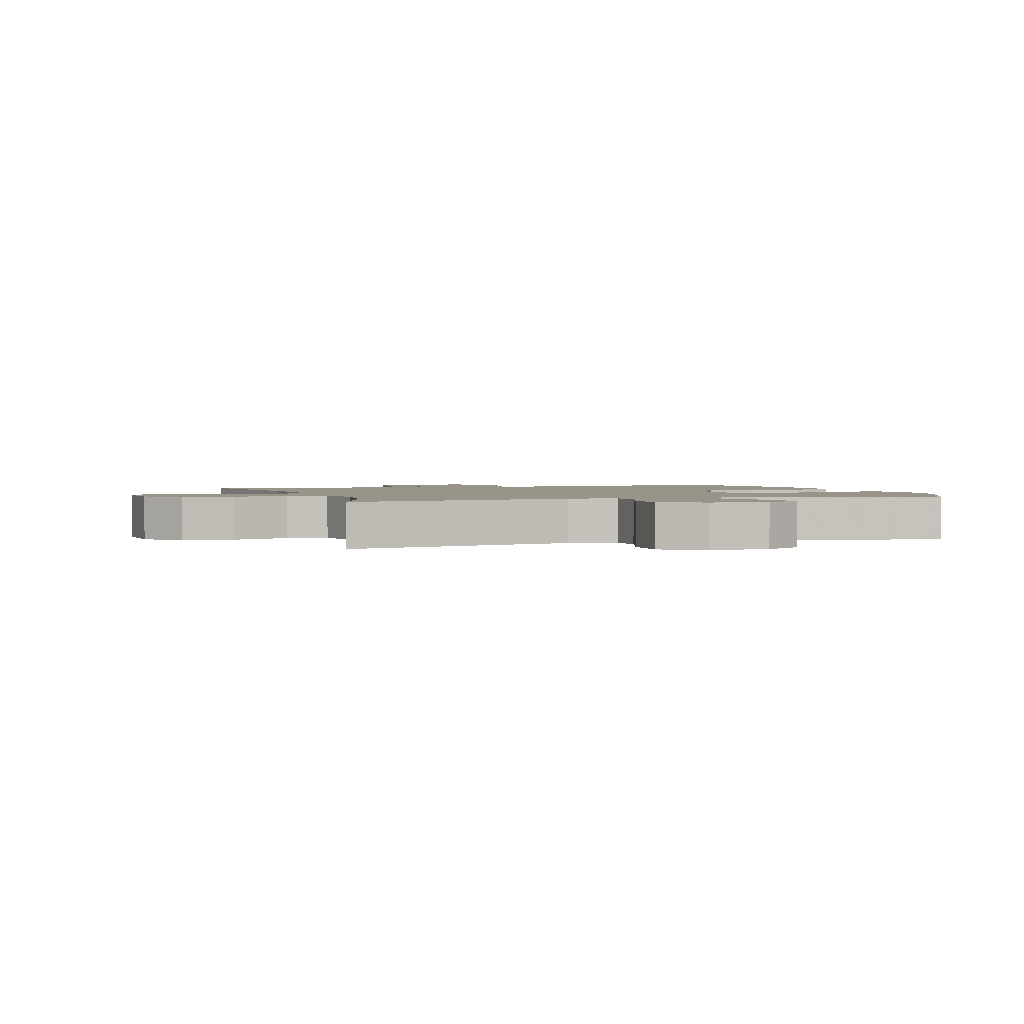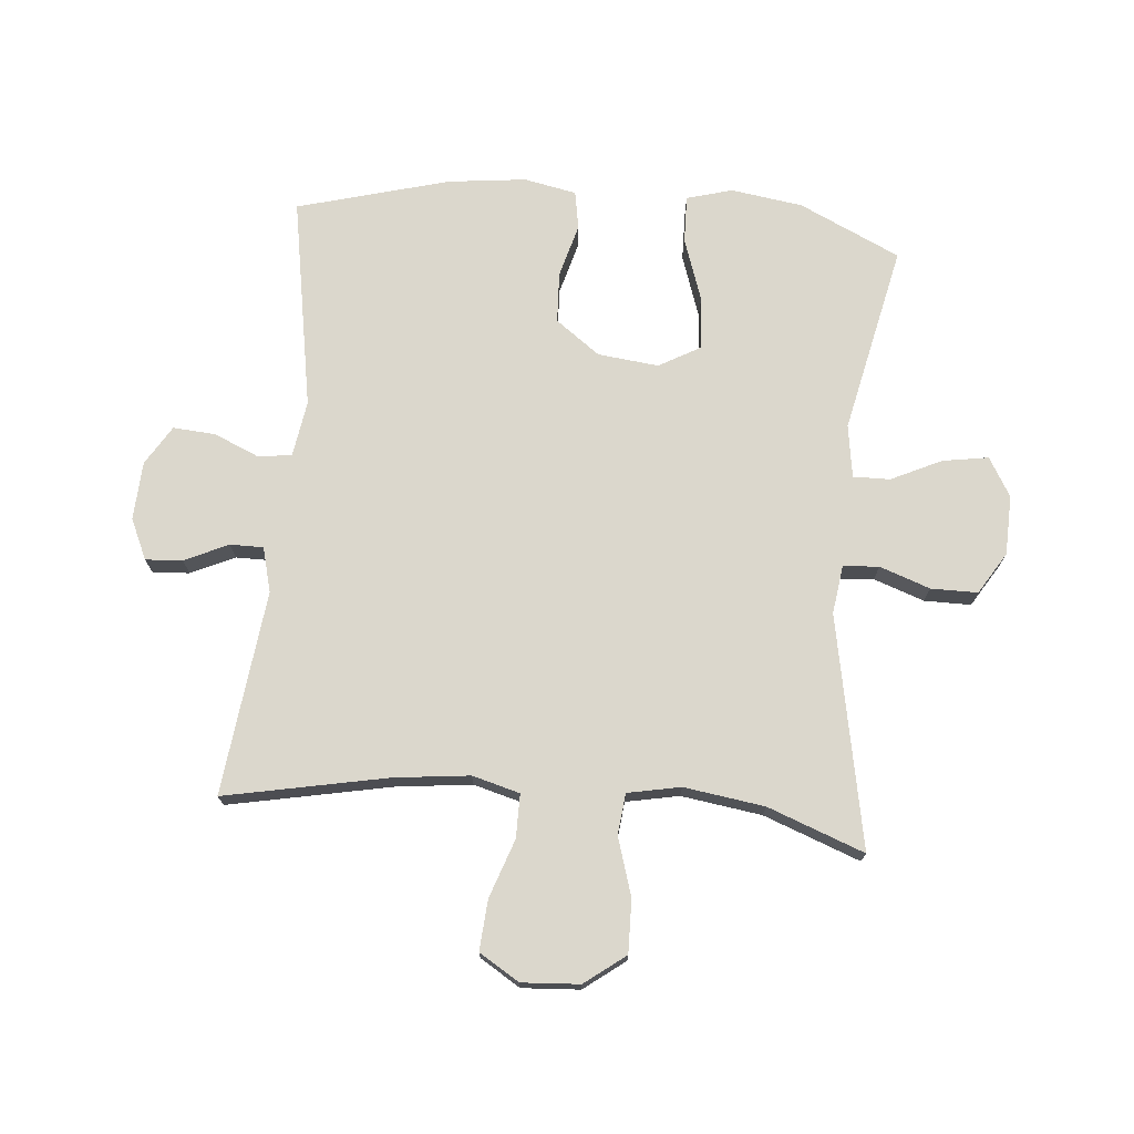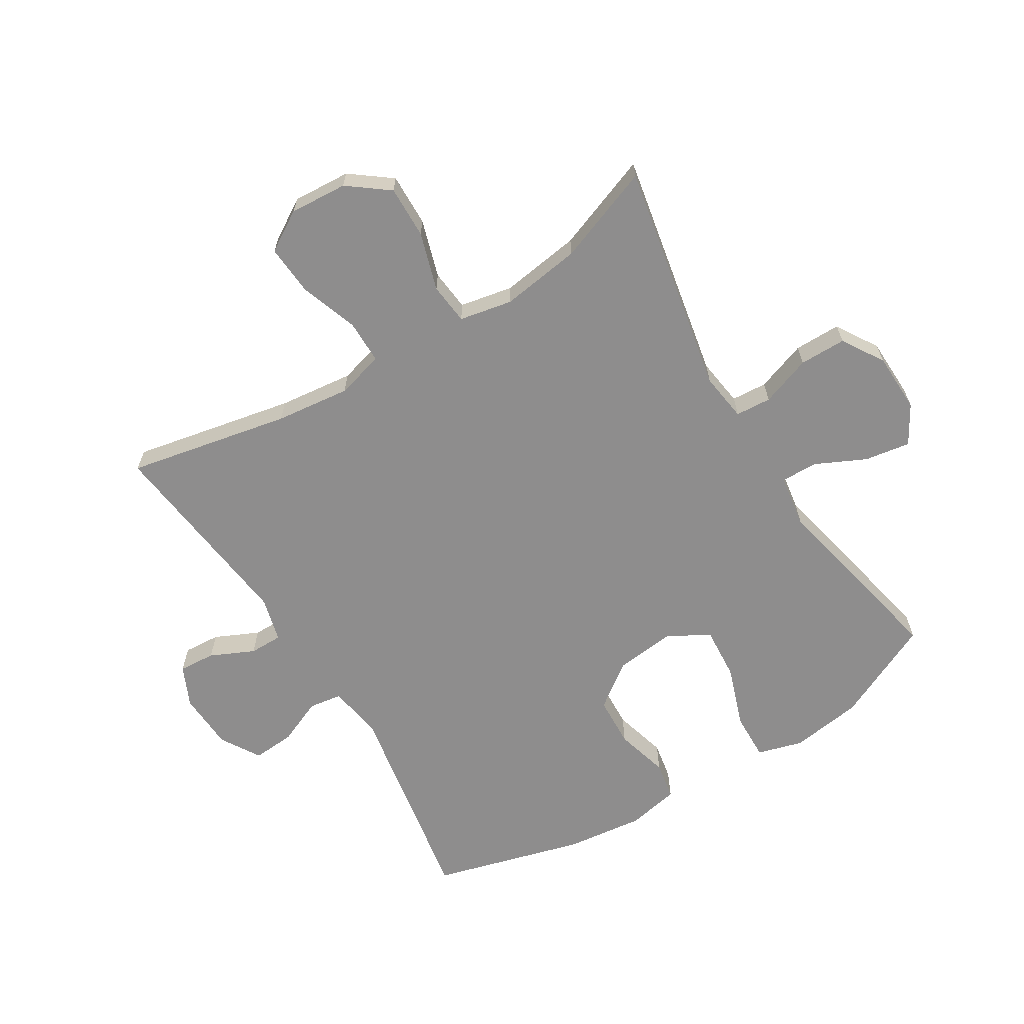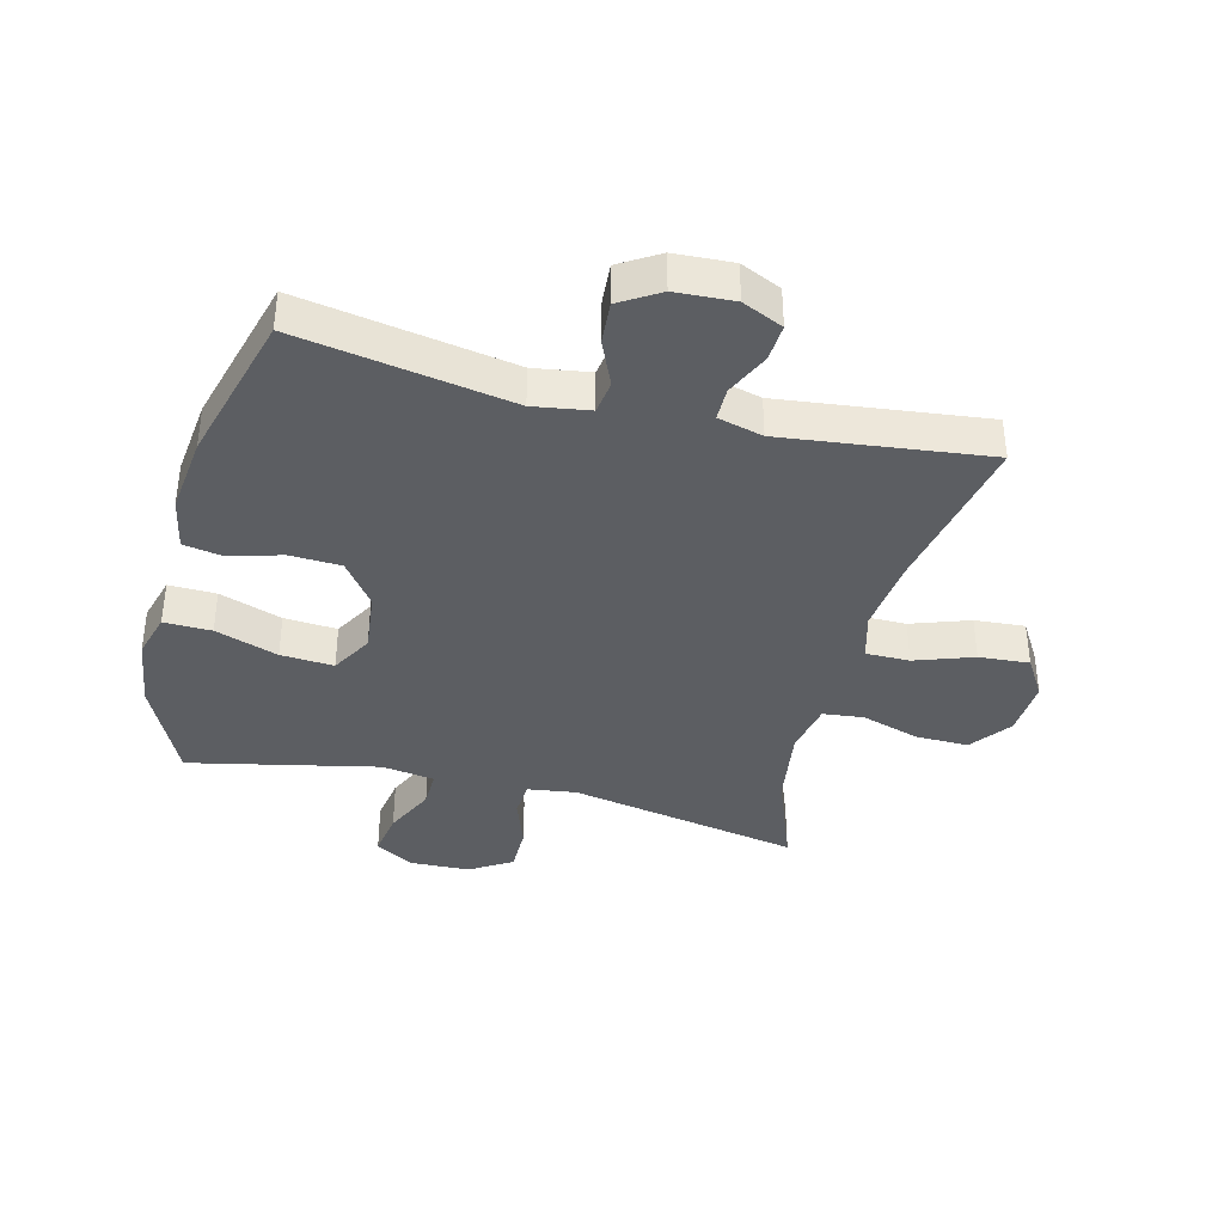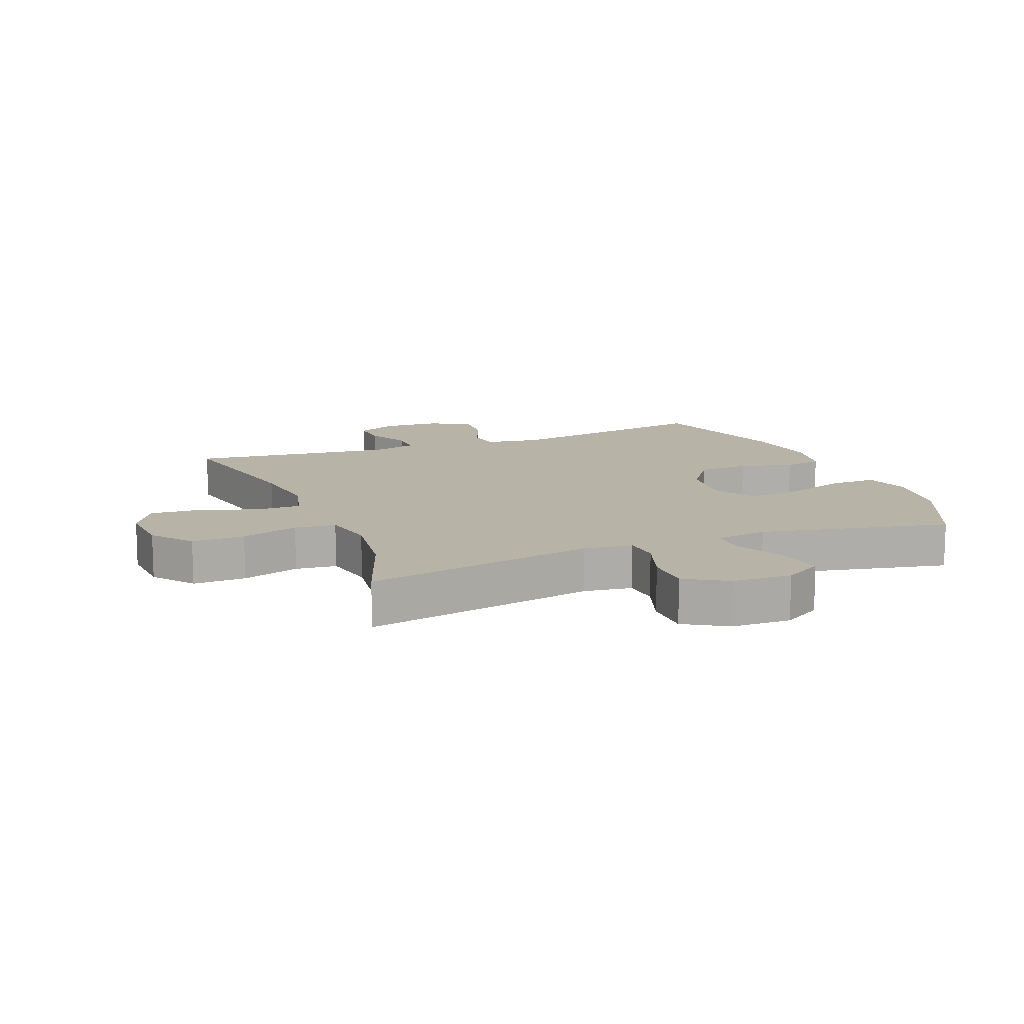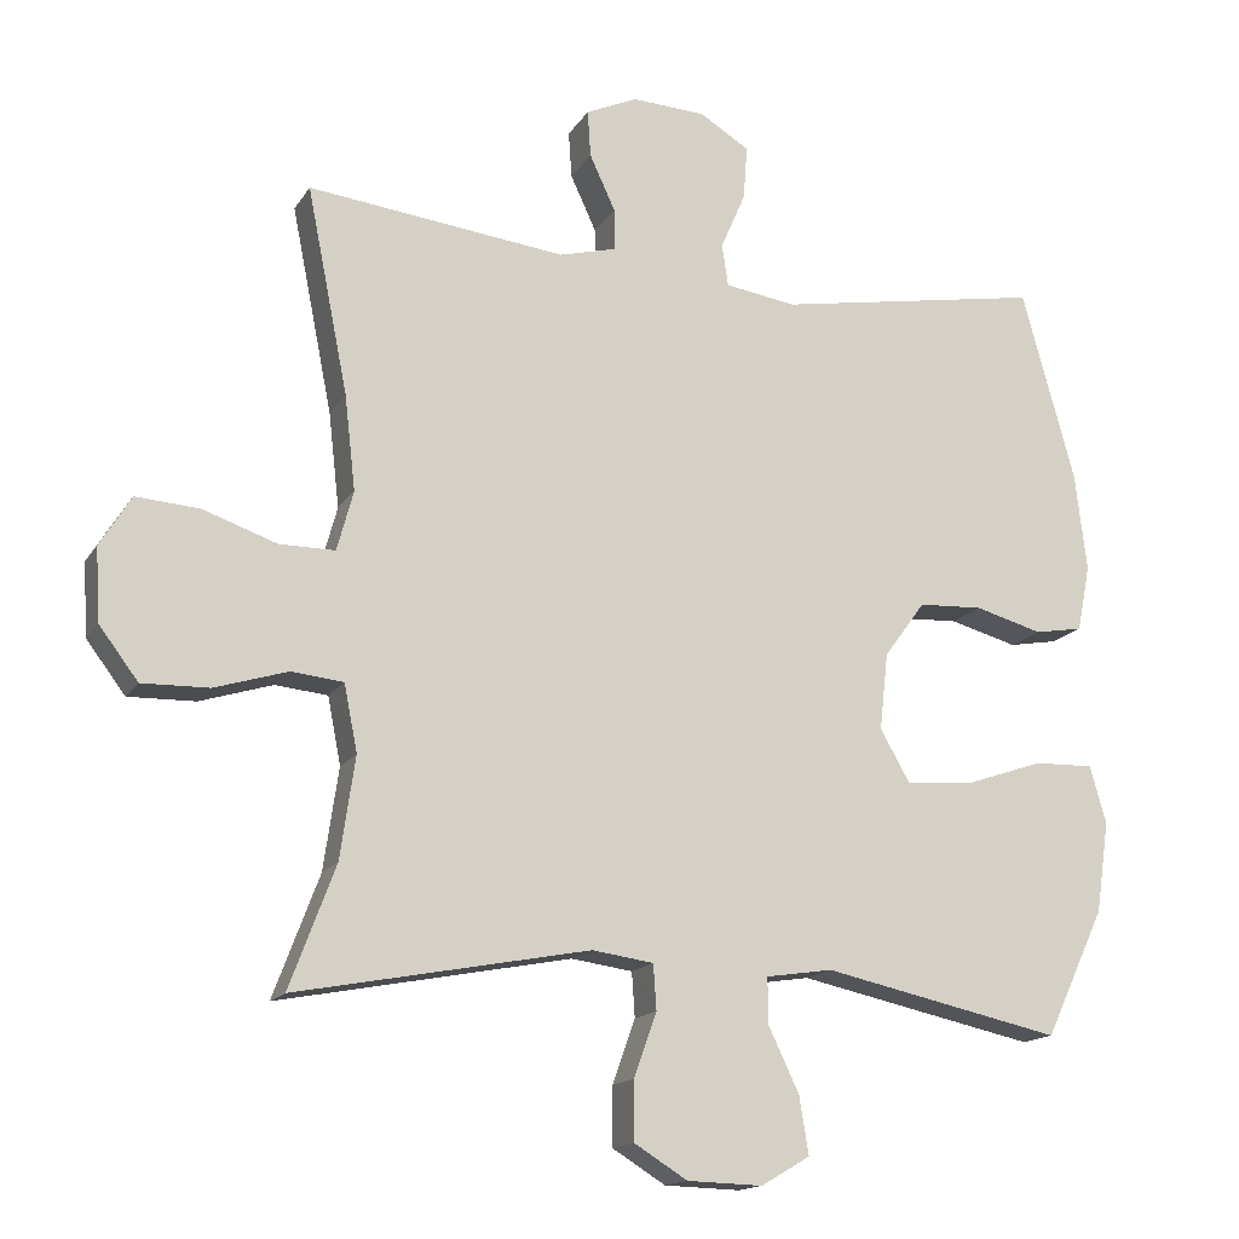
<metadata>
{"format":"obj","ext":"obj","renderer":"f3d","projection":"perspective","resolution":1024,"background":"white","views":[{"elev":1.9,"azim":161.5,"up":"+Y"},{"elev":73.1,"azim":95.1,"up":"+Y"},{"elev":-64.7,"azim":121.5,"up":"+Y"},{"elev":-38.2,"azim":-14.2,"up":"+Y"},{"elev":12.8,"azim":158.0,"up":"+Y"},{"elev":-15.5,"azim":158.5,"up":"+Z"}]}
</metadata>
<code>
v 0.5 0.07 0.5
v 0.447 0.07 0.235
v 0.433 0.07 0.113
v 0.454 0.07 0.036
v 0.525 0.07 0.036
v 0.62 0.07 0.069
v 0.702 0.07 0.075
v 0.742 0.07 0.01
v 0.736 0.07 -0.084
v 0.686 0.07 -0.15
v 0.6 0.07 -0.148
v 0.506 0.07 -0.119
v 0.439 0.07 -0.126
v 0.422 0.07 -0.212
v 0.441 0.07 -0.343
v 0.5 0.07 -0.5
v 0.123 0.07 -0.428
v 0.044 0.07 -0.439
v 0.04 0.07 -0.497
v 0.069 0.07 -0.579
v 0.069 0.07 -0.655
v 0.001 0.07 -0.697
v -0.096 0.07 -0.7
v -0.159 0.07 -0.663
v -0.147 0.07 -0.589
v -0.108 0.07 -0.507
v -0.107 0.07 -0.447
v -0.193 0.07 -0.434
v -0.5 0.07 -0.5
v -0.577 0.07 -0.336
v -0.594 0.07 -0.219
v -0.573 0.07 -0.145
v -0.496 0.07 -0.147
v -0.394 0.07 -0.182
v -0.308 0.07 -0.188
v -0.27 0.07 -0.121
v -0.281 0.07 -0.022
v -0.334 0.07 0.05
v -0.417 0.07 0.054
v -0.504 0.07 0.03
v -0.566 0.07 0.041
v -0.583 0.07 0.126
v -0.568 0.07 0.253
v -0.5 0.07 0.5
v -0.155 0.07 0.44
v -0.064 0.07 0.454
v -0.056 0.07 0.508
v -0.088 0.07 0.582
v -0.093 0.07 0.651
v -0.029 0.07 0.69
v 0.066 0.07 0.695
v 0.132 0.07 0.665
v 0.128 0.07 0.605
v 0.095 0.07 0.534
v 0.095 0.07 0.48
v 0.168 0.07 0.461
v 0.5 0 0.5
v 0.447 0 0.235
v 0.433 0 0.113
v 0.454 0 0.036
v 0.525 0 0.036
v 0.62 0 0.069
v 0.702 0 0.075
v 0.742 0 0.01
v 0.736 0 -0.084
v 0.686 0 -0.15
v 0.6 0 -0.148
v 0.506 0 -0.119
v 0.439 0 -0.126
v 0.422 0 -0.212
v 0.441 0 -0.343
v 0.5 0 -0.5
v 0.123 0 -0.428
v 0.044 0 -0.439
v 0.04 0 -0.497
v 0.069 0 -0.579
v 0.069 0 -0.655
v 0.001 0 -0.697
v -0.096 0 -0.7
v -0.159 0 -0.663
v -0.147 0 -0.589
v -0.108 0 -0.507
v -0.107 0 -0.447
v -0.193 0 -0.434
v -0.5 0 -0.5
v -0.577 0 -0.336
v -0.594 0 -0.219
v -0.573 0 -0.145
v -0.496 0 -0.147
v -0.394 0 -0.182
v -0.308 0 -0.188
v -0.27 0 -0.121
v -0.281 0 -0.022
v -0.334 0 0.05
v -0.417 0 0.054
v -0.504 0 0.03
v -0.566 0 0.041
v -0.583 0 0.126
v -0.568 0 0.253
v -0.5 0 0.5
v -0.155 0 0.44
v -0.064 0 0.454
v -0.056 0 0.508
v -0.088 0 0.582
v -0.093 0 0.651
v -0.029 0 0.69
v 0.066 0 0.695
v 0.132 0 0.665
v 0.128 0 0.605
v 0.095 0 0.534
v 0.095 0 0.48
v 0.168 0 0.461
f 51 52 53 54
f 51 54 55
f 50 51 55
f 47 48 49 50
f 46 47 50 55
f 42 43 44 45
f 42 45 46
f 39 40 41 42
f 38 39 42 46
f 37 38 46 55
f 31 32 33 34
f 31 34 35
f 28 29 30 31
f 27 28 31 35
f 23 24 25 26
f 23 26 27
f 22 23 27
f 19 20 21 22
f 18 19 22 27
f 17 18 27 35
f 15 16 17 35
f 9 10 11 12
f 9 12 13
f 8 9 13
f 5 6 7 8
f 4 5 8 13
f 3 4 13 14
f 56 1 2
f 56 2 3
f 36 37 55 56
f 36 56 3 14
f 14 15 35 36
f 110 109 108 107
f 111 110 107
f 111 107 106
f 106 105 104 103
f 111 106 103 102
f 101 100 99 98
f 102 101 98
f 98 97 96 95
f 102 98 95 94
f 111 102 94 93
f 90 89 88 87
f 91 90 87
f 87 86 85 84
f 91 87 84 83
f 82 81 80 79
f 83 82 79
f 83 79 78
f 78 77 76 75
f 83 78 75 74
f 91 83 74 73
f 91 73 72 71
f 68 67 66 65
f 69 68 65
f 69 65 64
f 64 63 62 61
f 69 64 61 60
f 70 69 60 59
f 58 57 112
f 59 58 112
f 112 111 93 92
f 70 59 112 92
f 92 91 71 70
f 1 57 58 2
f 2 58 59 3
f 3 59 60 4
f 4 60 61 5
f 5 61 62 6
f 6 62 63 7
f 7 63 64 8
f 8 64 65 9
f 9 65 66 10
f 10 66 67 11
f 11 67 68 12
f 12 68 69 13
f 13 69 70 14
f 14 70 71 15
f 15 71 72 16
f 16 72 73 17
f 17 73 74 18
f 18 74 75 19
f 19 75 76 20
f 20 76 77 21
f 21 77 78 22
f 22 78 79 23
f 23 79 80 24
f 24 80 81 25
f 25 81 82 26
f 26 82 83 27
f 27 83 84 28
f 28 84 85 29
f 29 85 86 30
f 30 86 87 31
f 31 87 88 32
f 32 88 89 33
f 33 89 90 34
f 34 90 91 35
f 35 91 92 36
f 36 92 93 37
f 37 93 94 38
f 38 94 95 39
f 39 95 96 40
f 40 96 97 41
f 41 97 98 42
f 42 98 99 43
f 43 99 100 44
f 44 100 101 45
f 45 101 102 46
f 46 102 103 47
f 47 103 104 48
f 48 104 105 49
f 49 105 106 50
f 50 106 107 51
f 51 107 108 52
f 52 108 109 53
f 53 109 110 54
f 54 110 111 55
f 55 111 112 56
f 56 112 57 1

</code>
